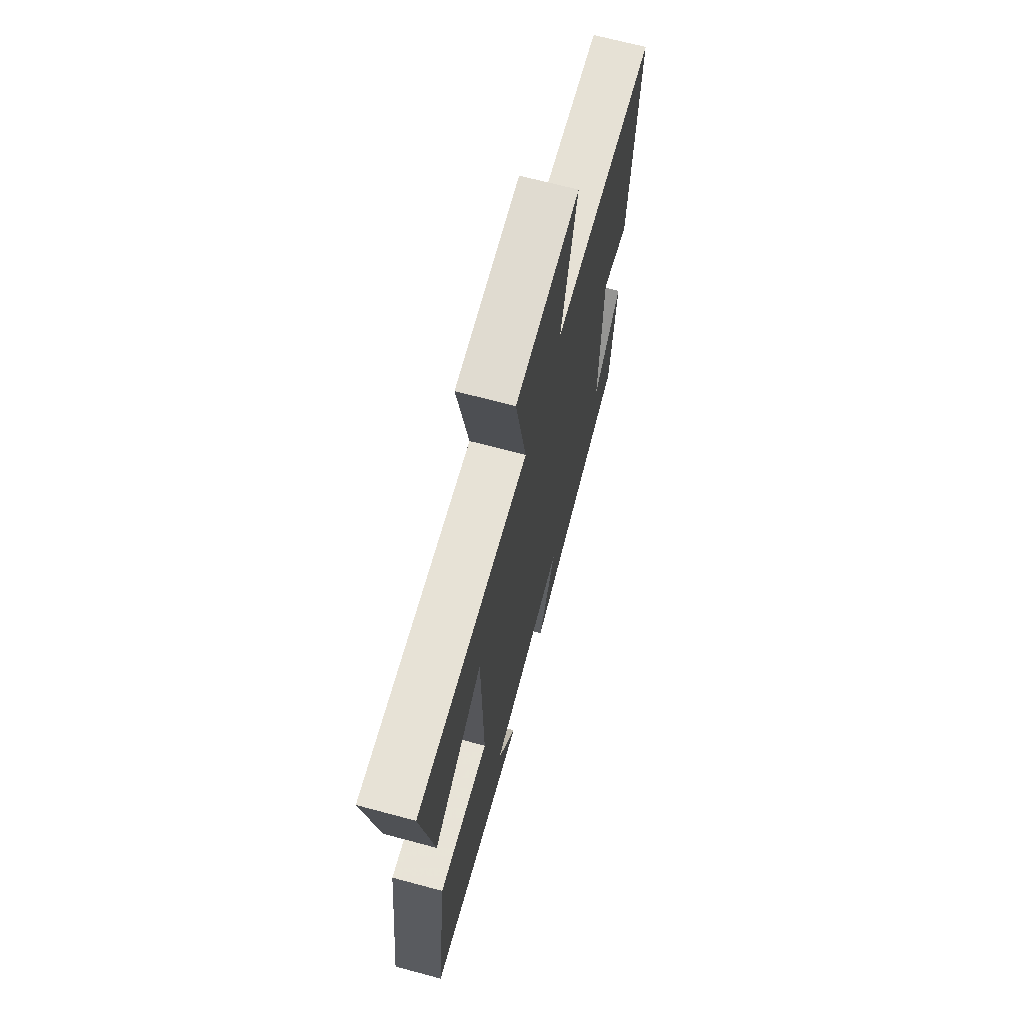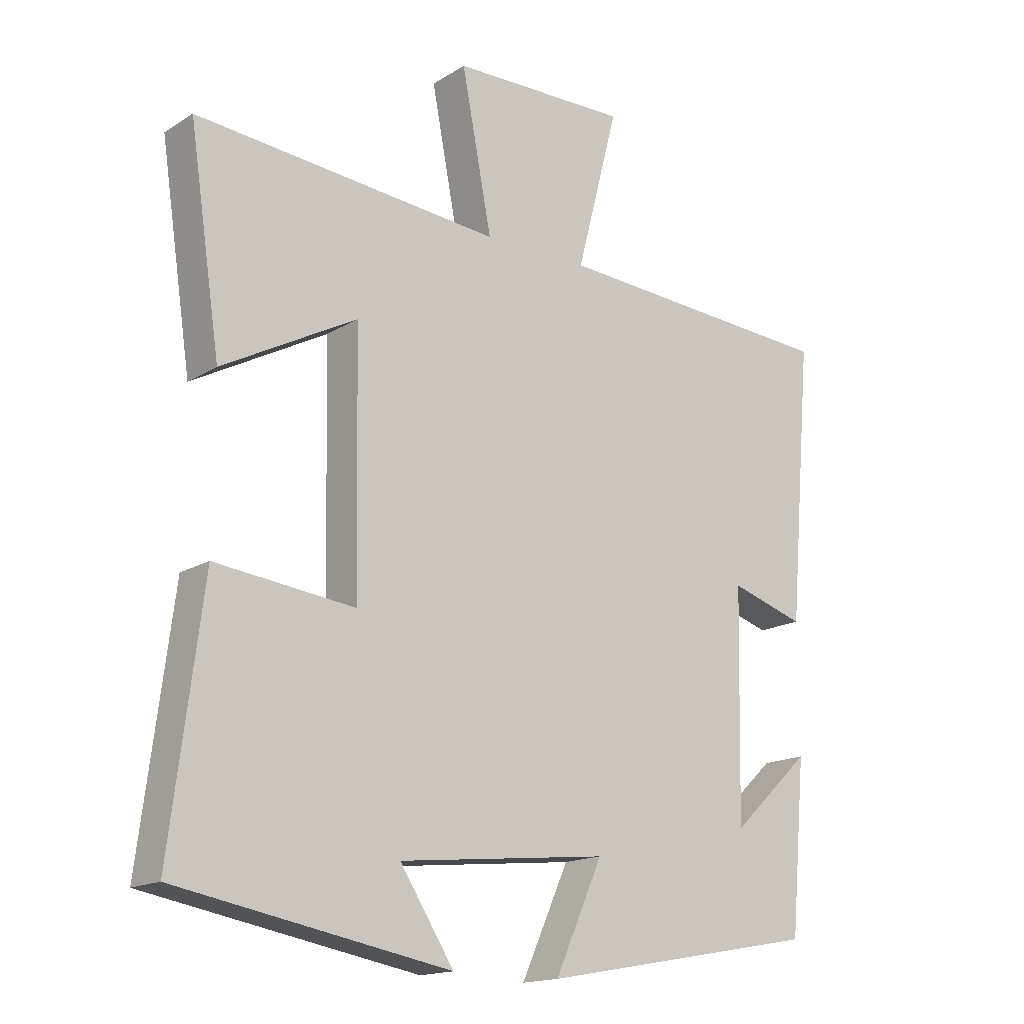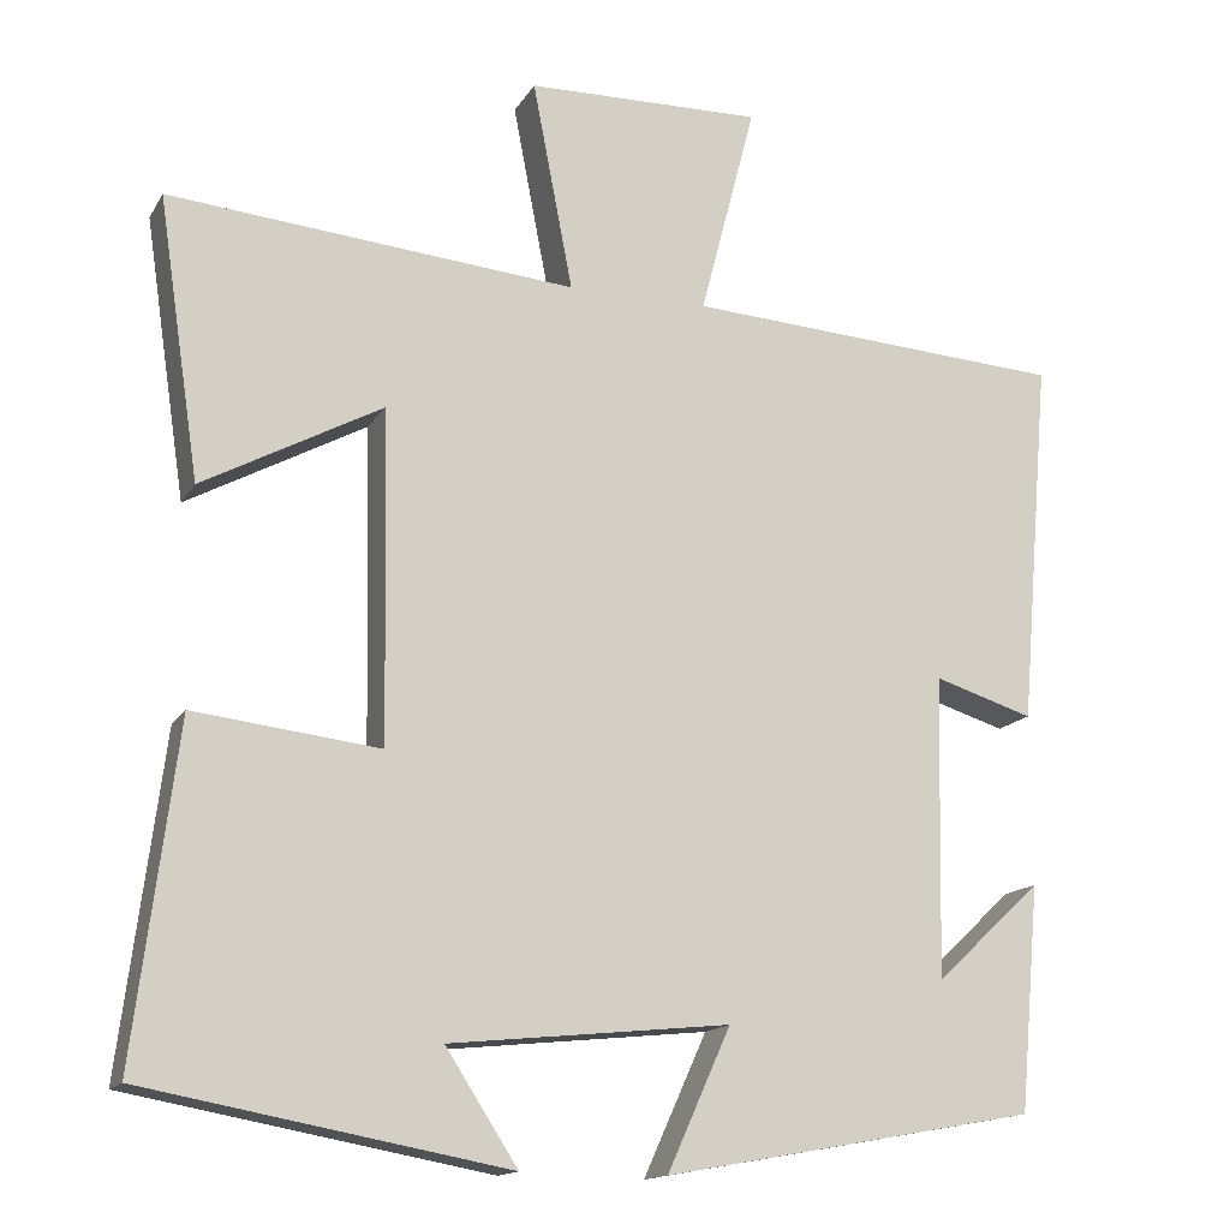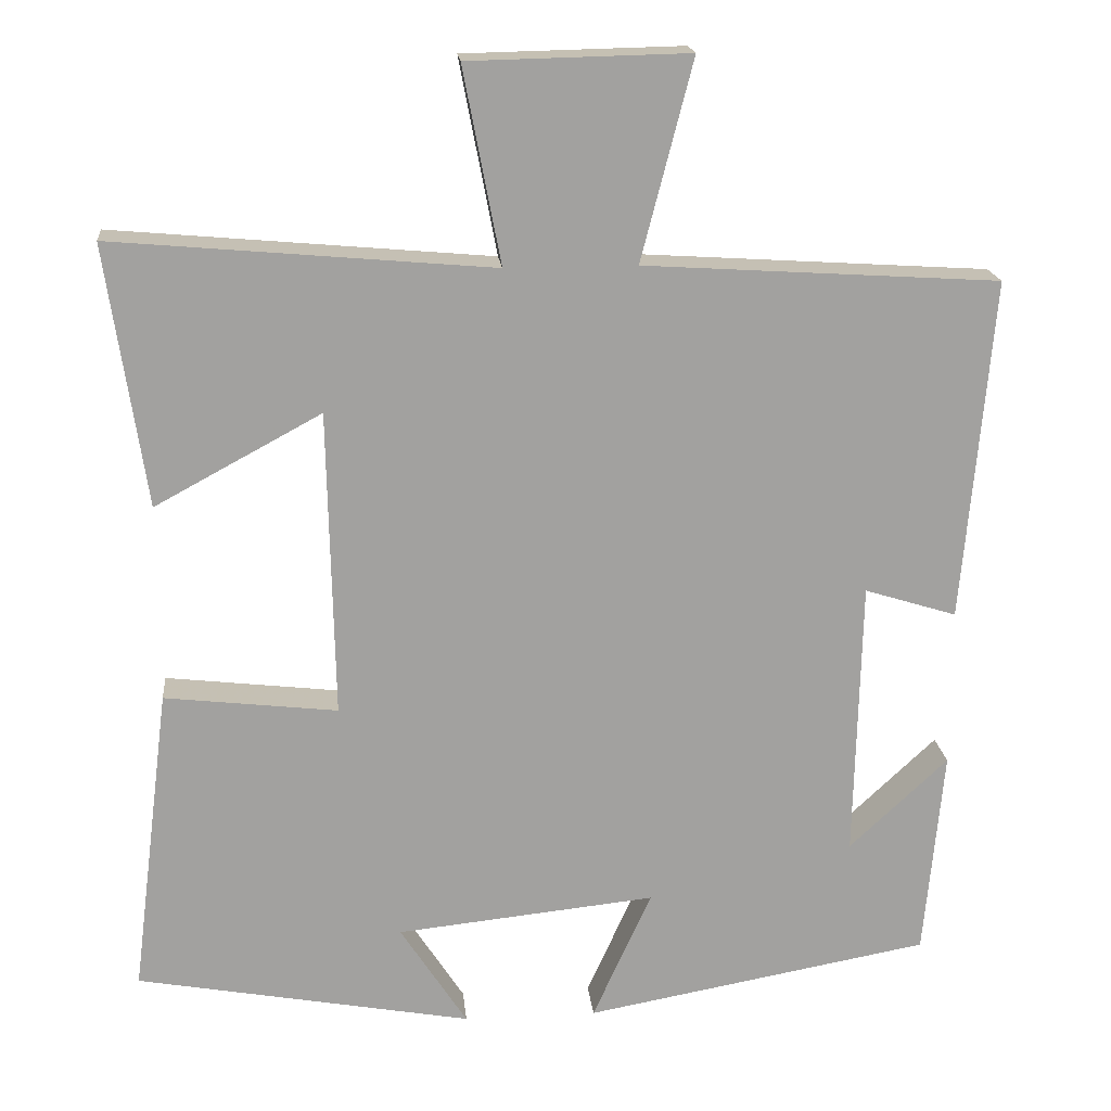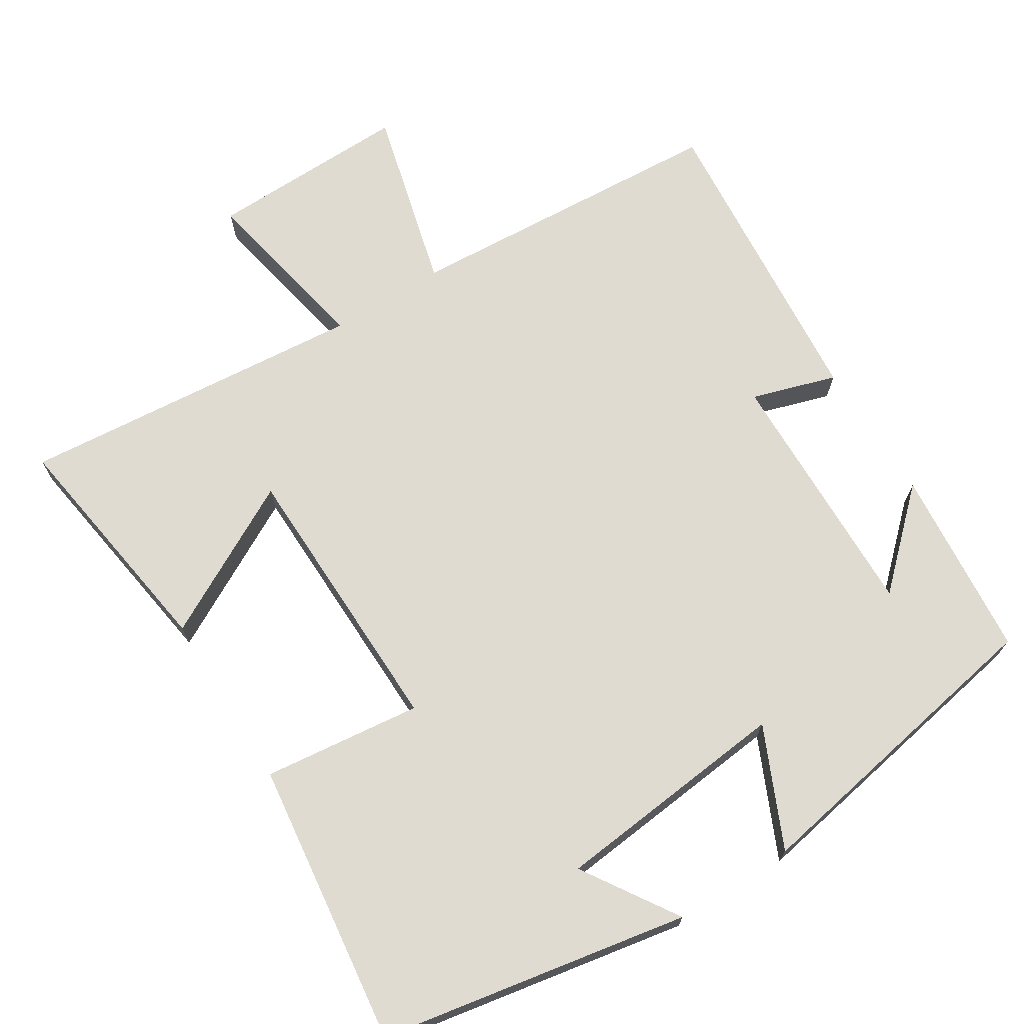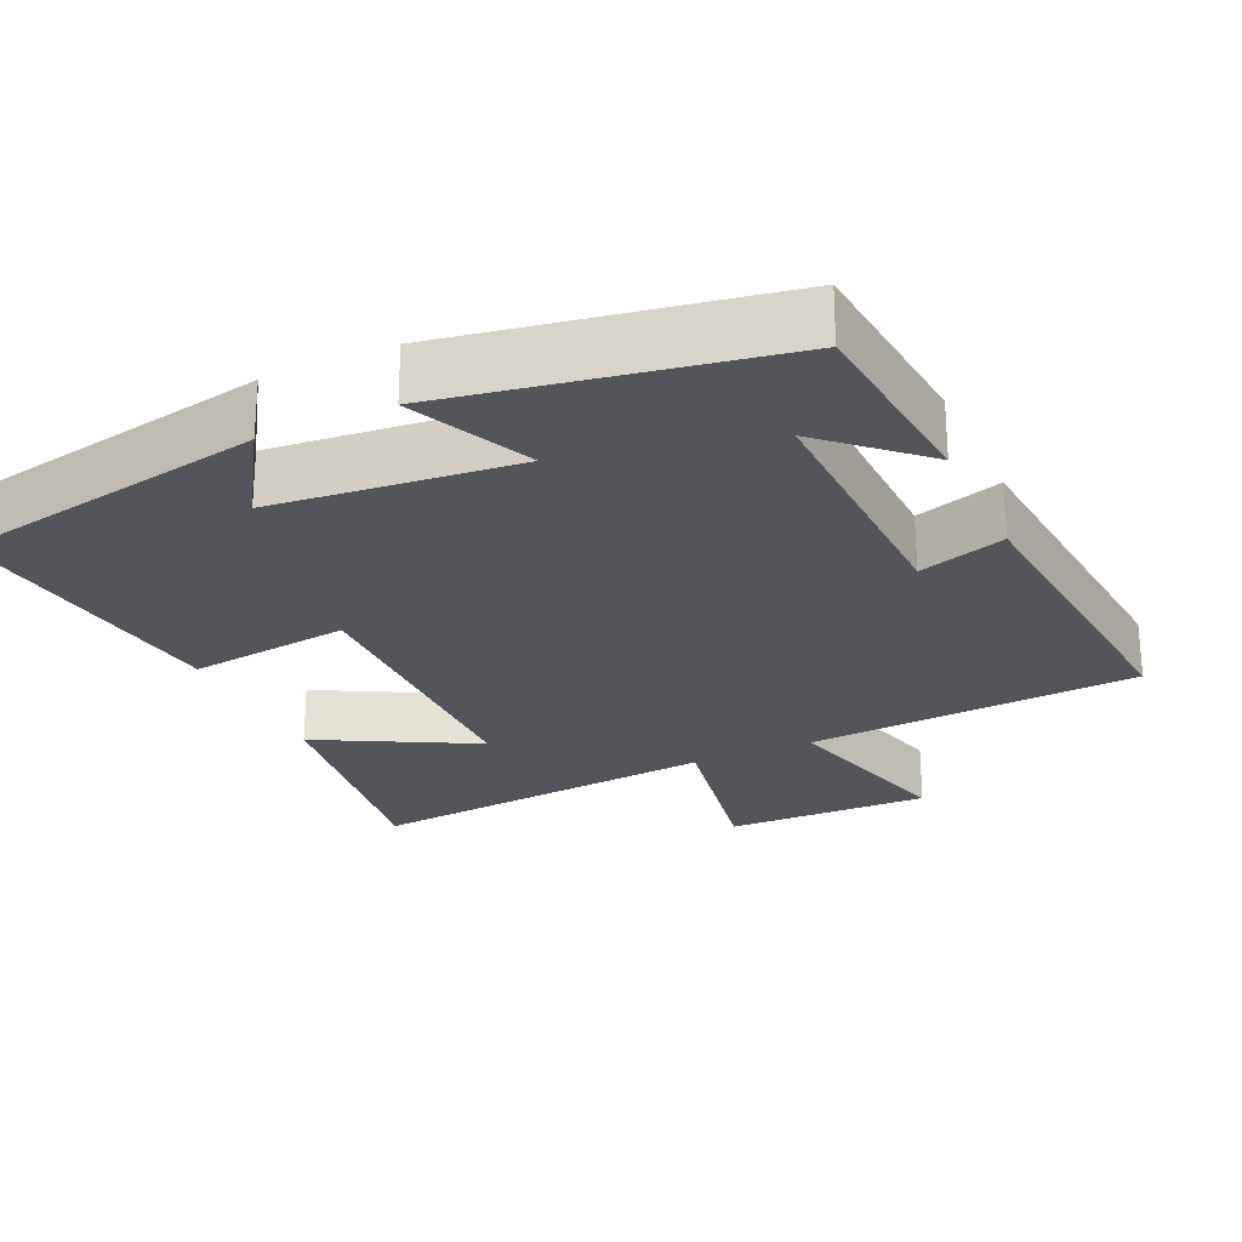
<metadata>
{"format":"obj","ext":"obj","renderer":"f3d","projection":"perspective","resolution":1024,"background":"white","views":[{"elev":68.5,"azim":105.0,"up":"+Z"},{"elev":-16.3,"azim":141.4,"up":"+Z"},{"elev":-15.2,"azim":159.2,"up":"+Z"},{"elev":18.2,"azim":174.5,"up":"+Z"},{"elev":70.0,"azim":147.9,"up":"+Y"},{"elev":-24.9,"azim":-155.0,"up":"+Y"}]}
</metadata>
<code>
v -0.537 0.07 0.472
v -0.091 0.07 0.5
v -0.156 0.07 0.751
v 0.12 0.07 0.745
v 0.073 0.07 0.5
v 0.549 0.07 0.542
v 0.5 0.07 0.214
v 0.291 0.07 0.327
v 0.283 0.07 -0.059
v 0.5 0.07 -0.034
v 0.549 0.07 -0.423
v 0.127 0.07 -0.5
v 0.211 0.07 -0.37
v -0.115 0.07 -0.336
v -0.041 0.07 -0.5
v -0.476 0.07 -0.421
v -0.5 0.07 -0.158
v -0.376 0.07 -0.274
v -0.384 0.07 0.078
v -0.5 0.07 0.042
v -0.537 0 0.472
v -0.091 0 0.5
v -0.156 0 0.751
v 0.12 0 0.745
v 0.073 0 0.5
v 0.549 0 0.542
v 0.5 0 0.214
v 0.291 0 0.327
v 0.283 0 -0.059
v 0.5 0 -0.034
v 0.549 0 -0.423
v 0.127 0 -0.5
v 0.211 0 -0.37
v -0.115 0 -0.336
v -0.041 0 -0.5
v -0.476 0 -0.421
v -0.5 0 -0.158
v -0.376 0 -0.274
v -0.384 0 0.078
v -0.5 0 0.042
f 19 20 1 2
f 18 19 2
f 16 17 18
f 14 15 16 18
f 13 14 18 2
f 10 11 12 13
f 9 10 13
f 8 9 13 2
f 5 6 7 8
f 5 8 2
f 2 3 4 5
f 22 21 40 39
f 22 39 38
f 38 37 36
f 38 36 35 34
f 22 38 34 33
f 33 32 31 30
f 33 30 29
f 22 33 29 28
f 28 27 26 25
f 22 28 25
f 25 24 23 22
f 1 21 22 2
f 2 22 23 3
f 3 23 24 4
f 4 24 25 5
f 5 25 26 6
f 6 26 27 7
f 7 27 28 8
f 8 28 29 9
f 9 29 30 10
f 10 30 31 11
f 11 31 32 12
f 12 32 33 13
f 13 33 34 14
f 14 34 35 15
f 15 35 36 16
f 16 36 37 17
f 17 37 38 18
f 18 38 39 19
f 19 39 40 20
f 20 40 21 1

</code>
